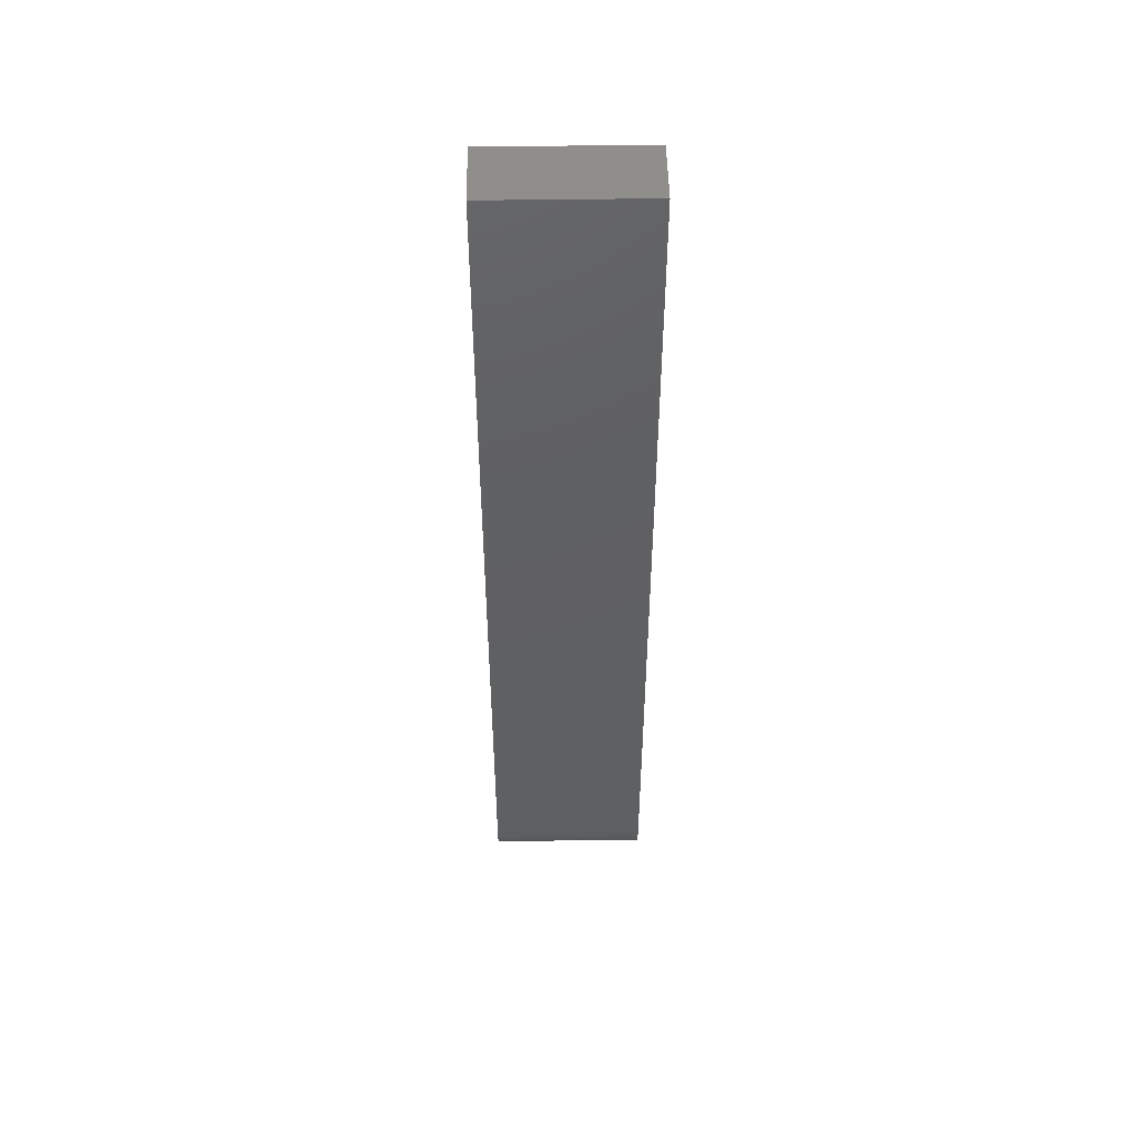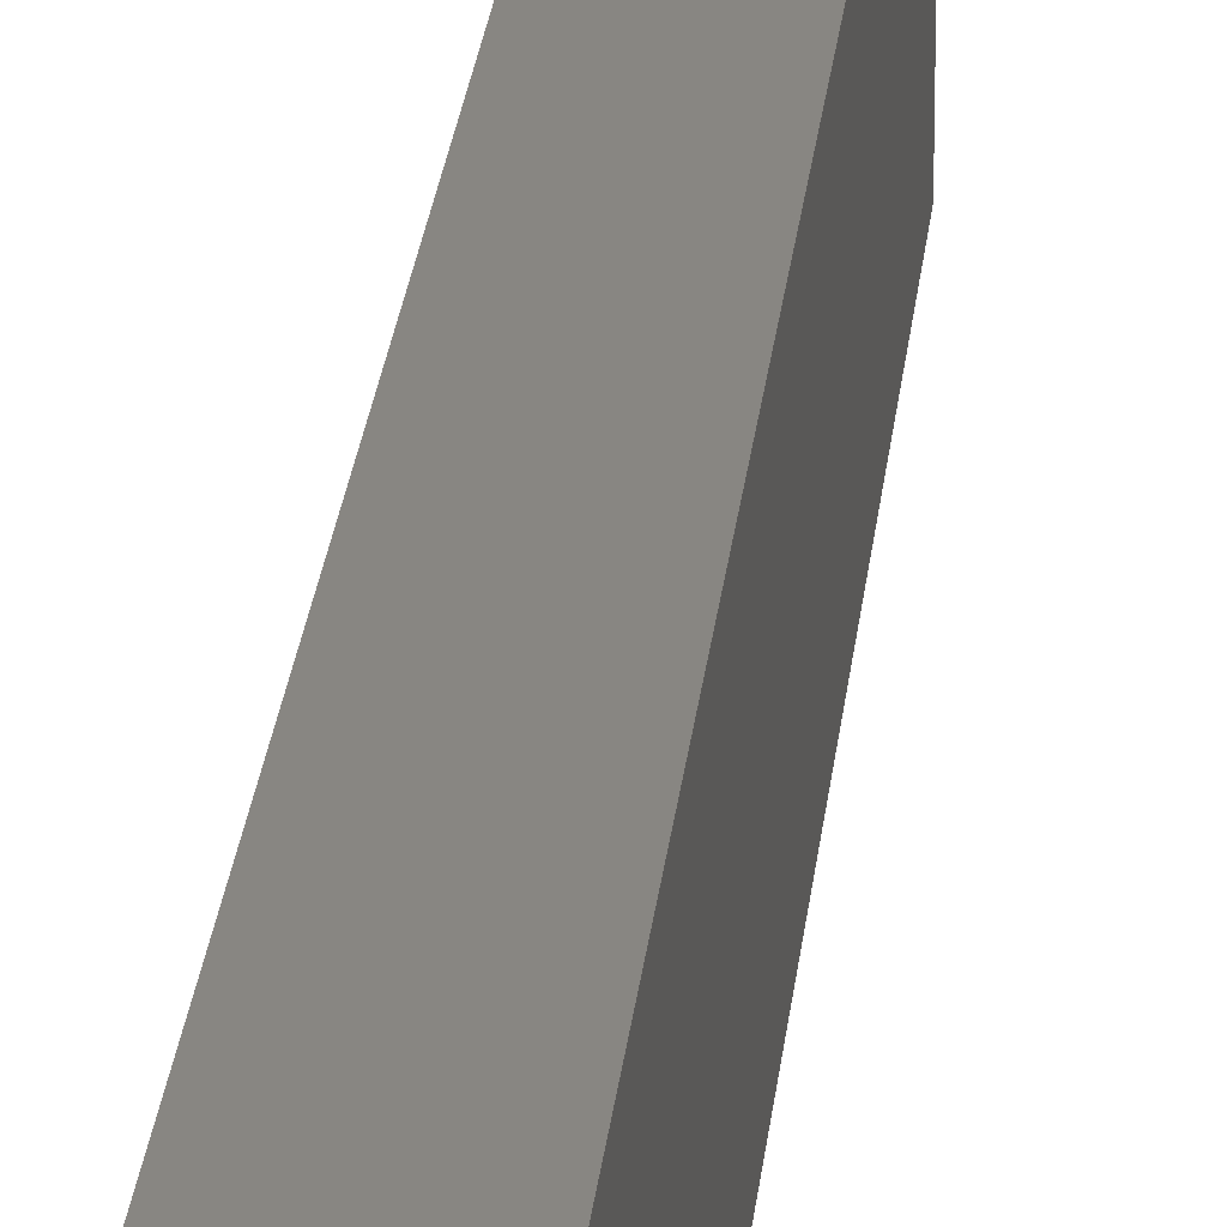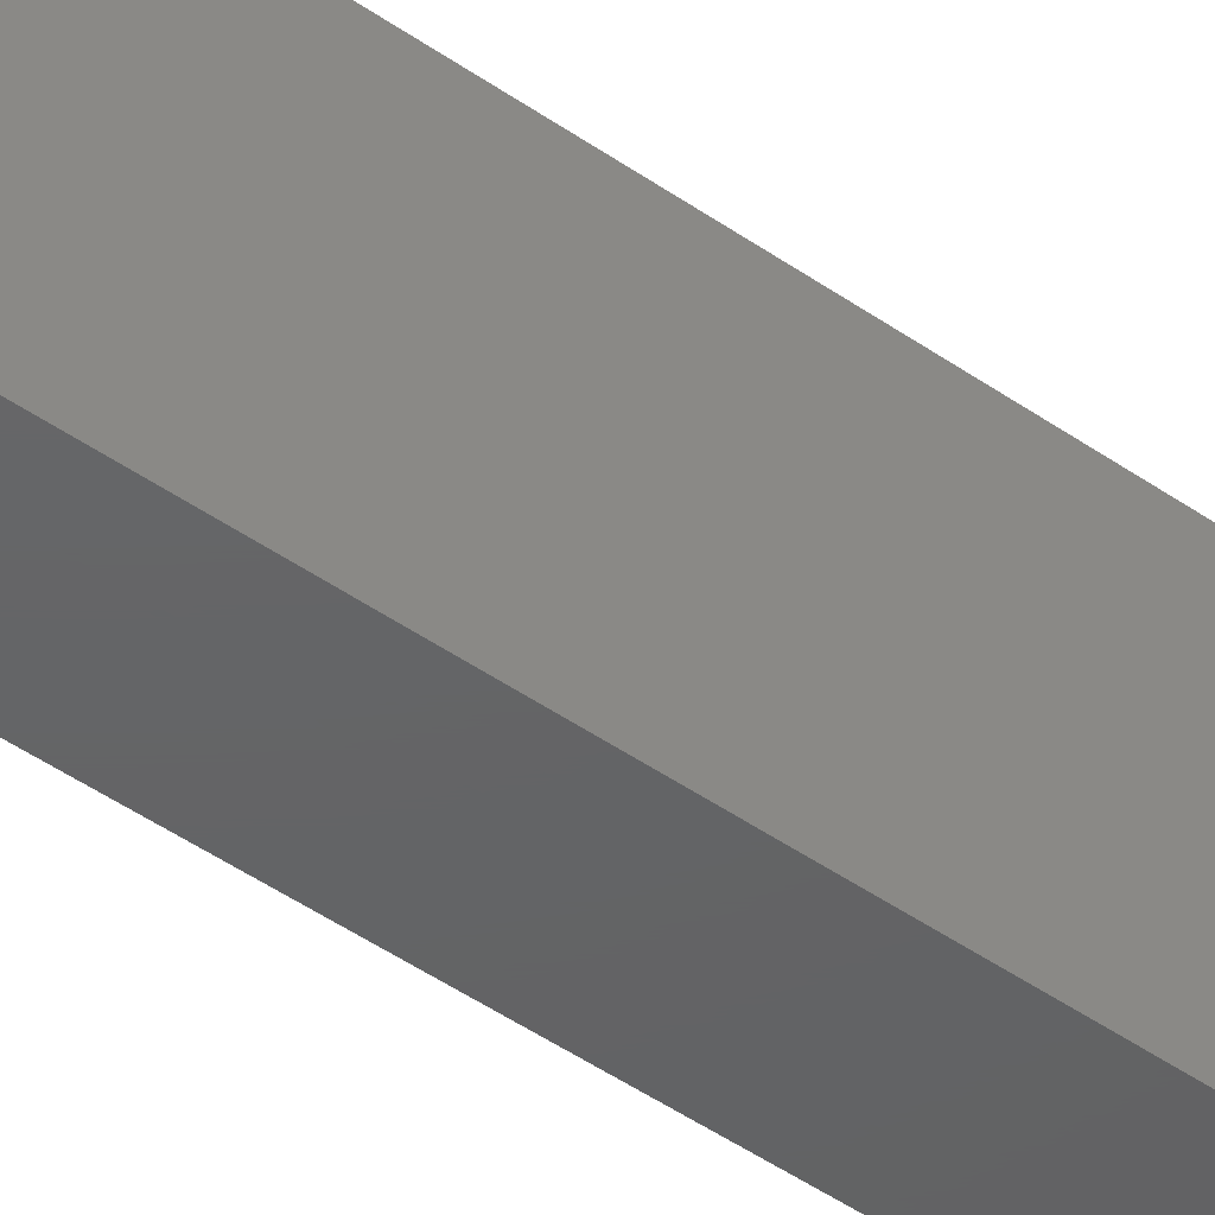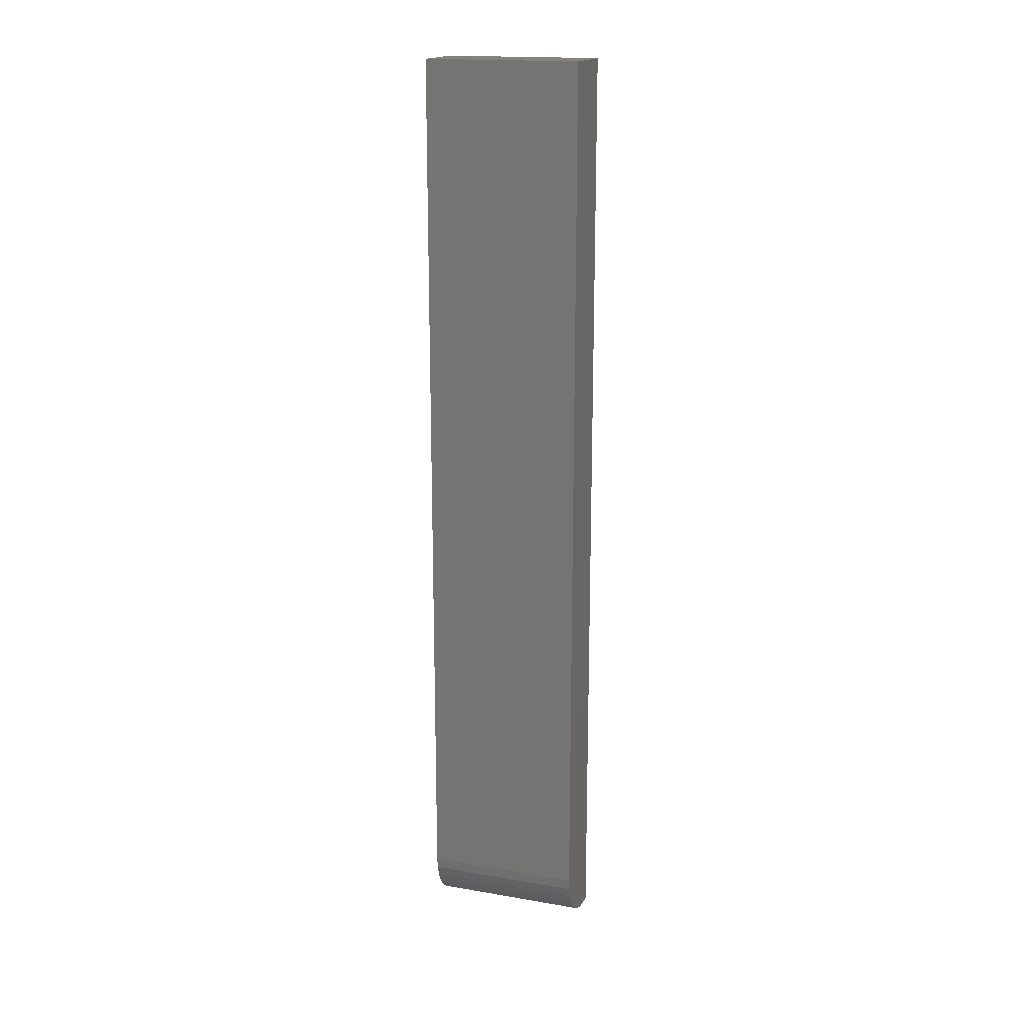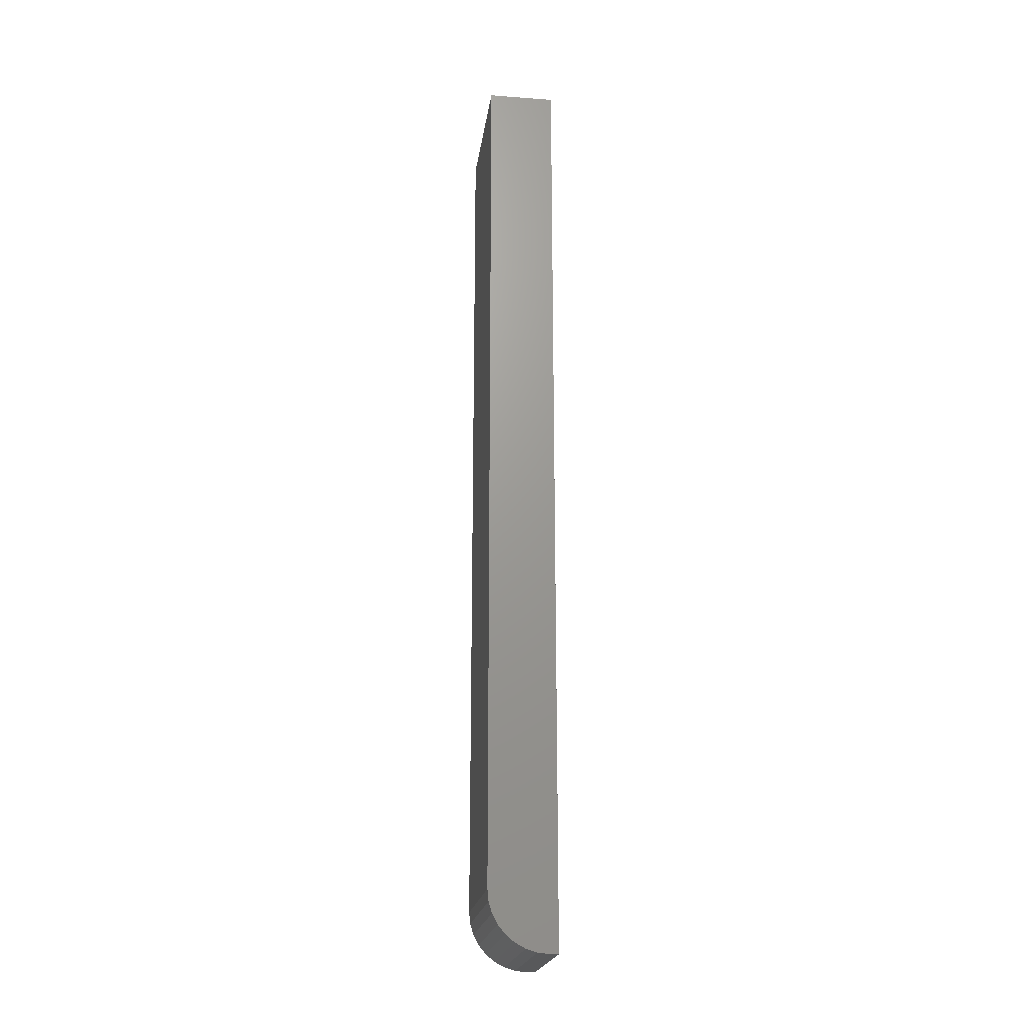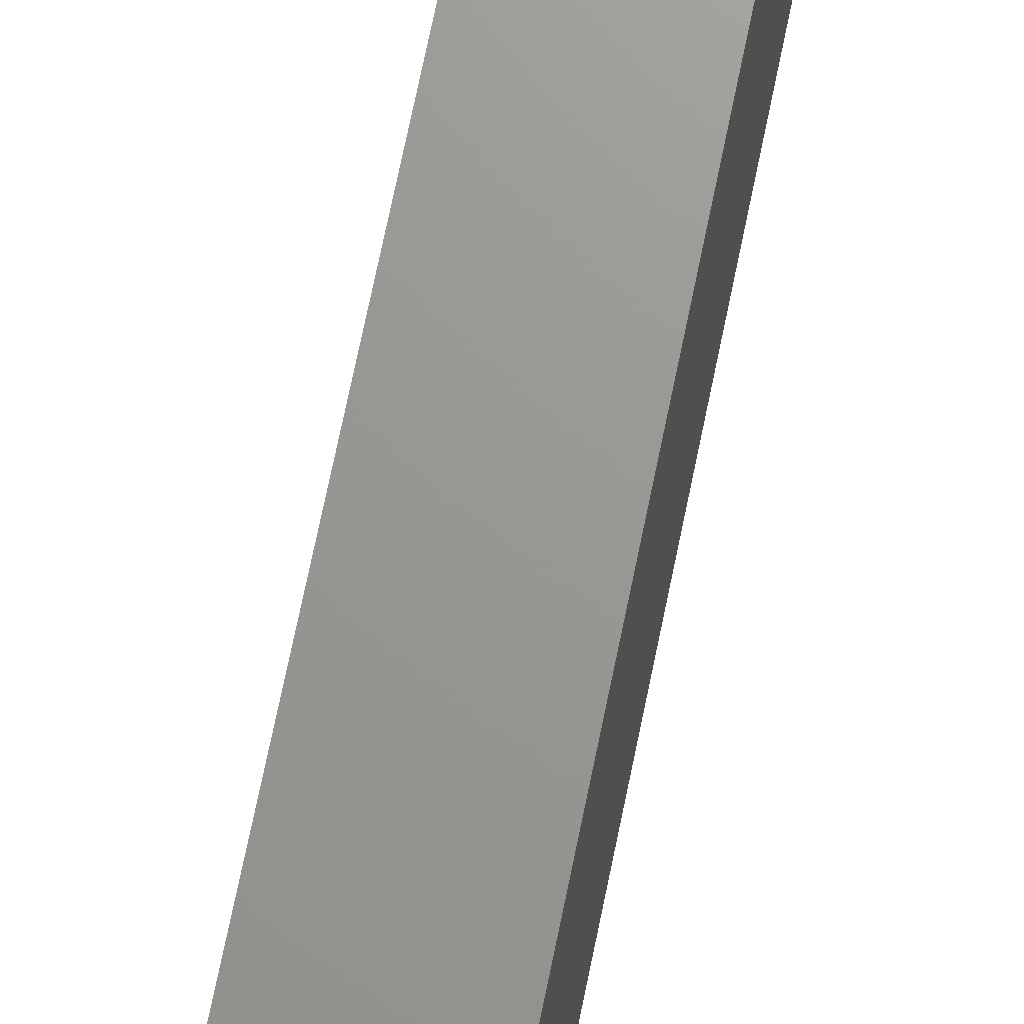
<metadata>
{"format":"stl","ext":"stl","renderer":"f3d","projection":"perspective","resolution":1024,"background":"white","views":[{"elev":49.0,"azim":89.1,"up":"+Z"},{"elev":23.9,"azim":5.4,"up":"+Y"},{"elev":-45.3,"azim":-129.2,"up":"+Y"},{"elev":17.5,"azim":108.7,"up":"+Z"},{"elev":-21.0,"azim":172.4,"up":"+Z"},{"elev":69.9,"azim":-168.5,"up":"+Y"}]}
</metadata>
<code>
# stl→obj: 24 verts, 44 faces
v -0.02344 -0.0625 0
v -0.02344 0.0625 0
v -0.01637 -0.0625 0
v -0.01637 0.0625 0
v 0.01678 0.0625 0.01373
v 0.02694 0.0625 0.02894
v 0.02261 0.0625 0.02083
v 0.02961 0.0625 0.03773
v 0.009677 0.0625 0.0079
v 0.001573 0.0625 0.003568
v -0.00722 0.0625 0.0009007
v 0.03051 0.0625 0.04688
v 0.03051 0.0625 0.75
v -0.02344 0.0625 0.75
v 0.03051 -0.0625 0.04688
v 0.03051 -0.0625 0.75
v 0.001573 -0.0625 0.003568
v -0.00722 -0.0625 0.0009007
v 0.01678 -0.0625 0.01373
v 0.02261 -0.0625 0.02083
v 0.02694 -0.0625 0.02894
v 0.02961 -0.0625 0.03773
v -0.02344 -0.0625 0.75
v 0.009677 -0.0625 0.0079
f 1 2 3
f 3 2 4
f 5 6 7
f 8 6 5
f 8 5 9
f 8 9 10
f 8 10 11
f 8 11 4
f 8 4 2
f 8 2 12
f 12 2 13
f 13 2 14
f 15 12 16
f 16 12 13
f 3 17 1
f 3 18 17
f 19 20 21
f 1 22 15
f 1 15 16
f 1 16 23
f 22 1 17
f 22 17 24
f 22 24 19
f 22 19 21
f 3 4 18
f 18 4 11
f 18 11 17
f 17 11 10
f 17 10 24
f 24 10 9
f 24 9 19
f 19 9 5
f 19 5 20
f 20 5 7
f 20 7 21
f 21 7 6
f 21 6 22
f 22 6 8
f 22 8 15
f 15 8 12
f 23 16 14
f 14 16 13
f 2 1 14
f 14 1 23

</code>
